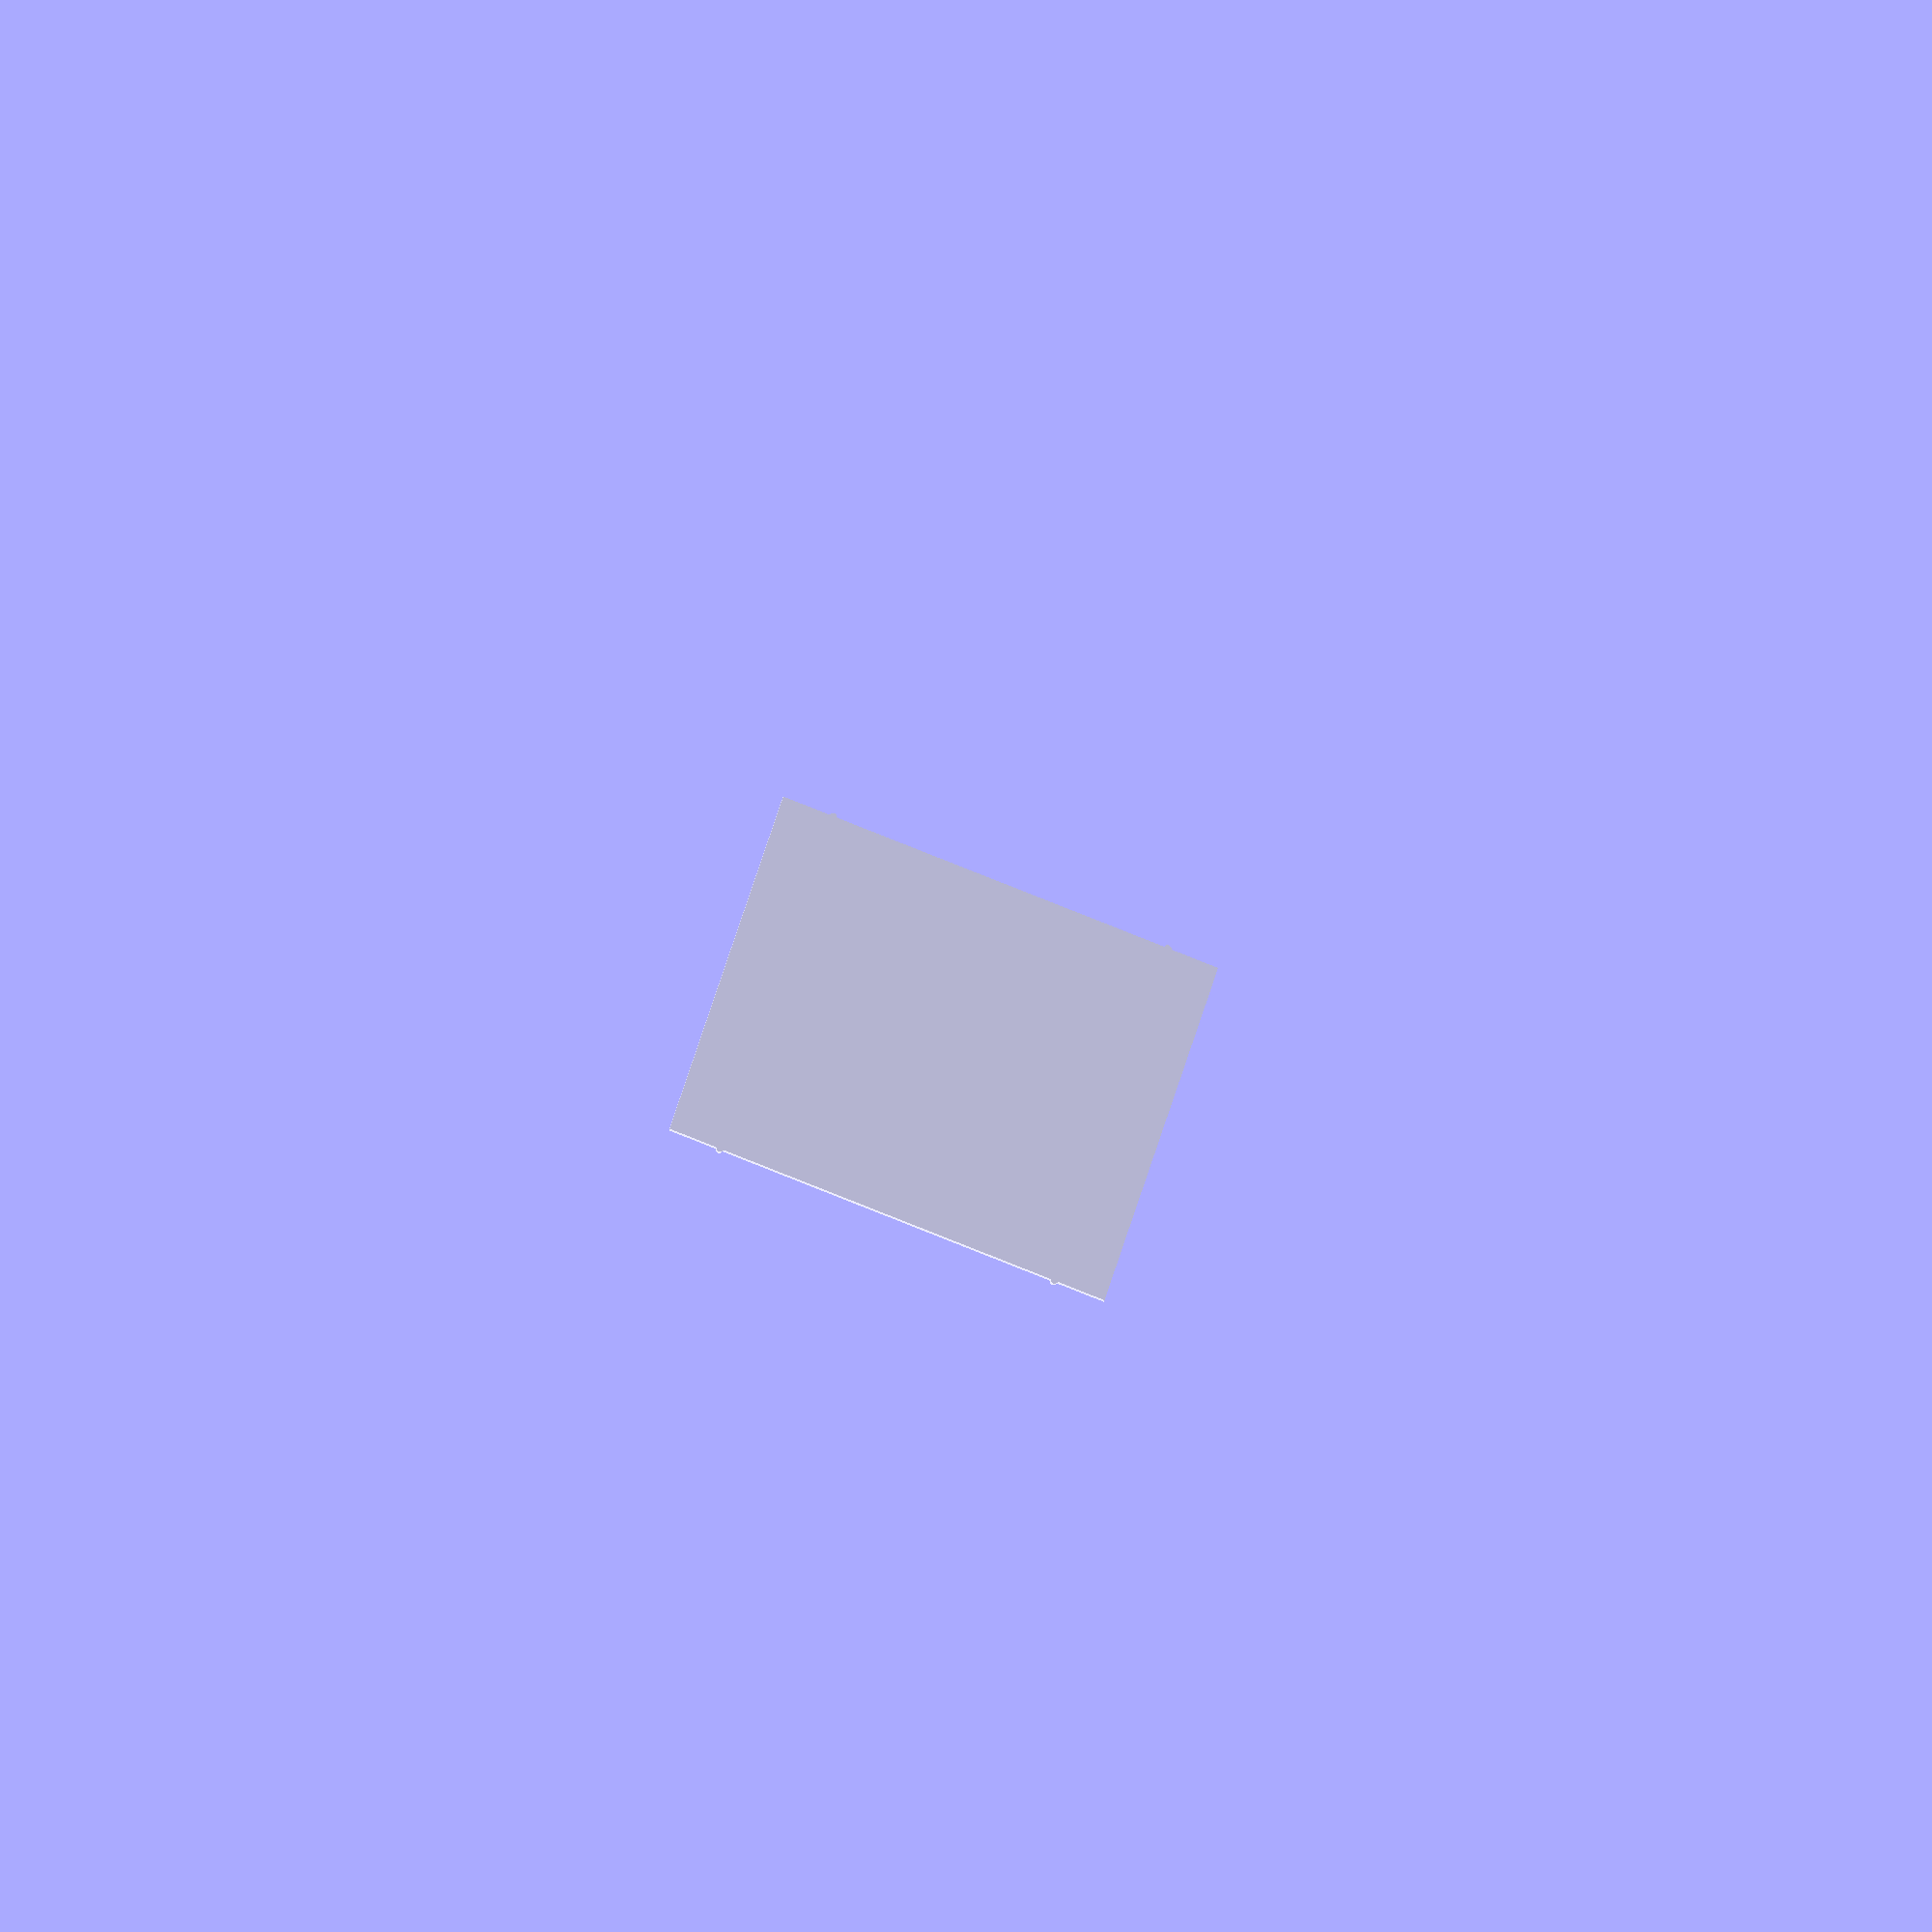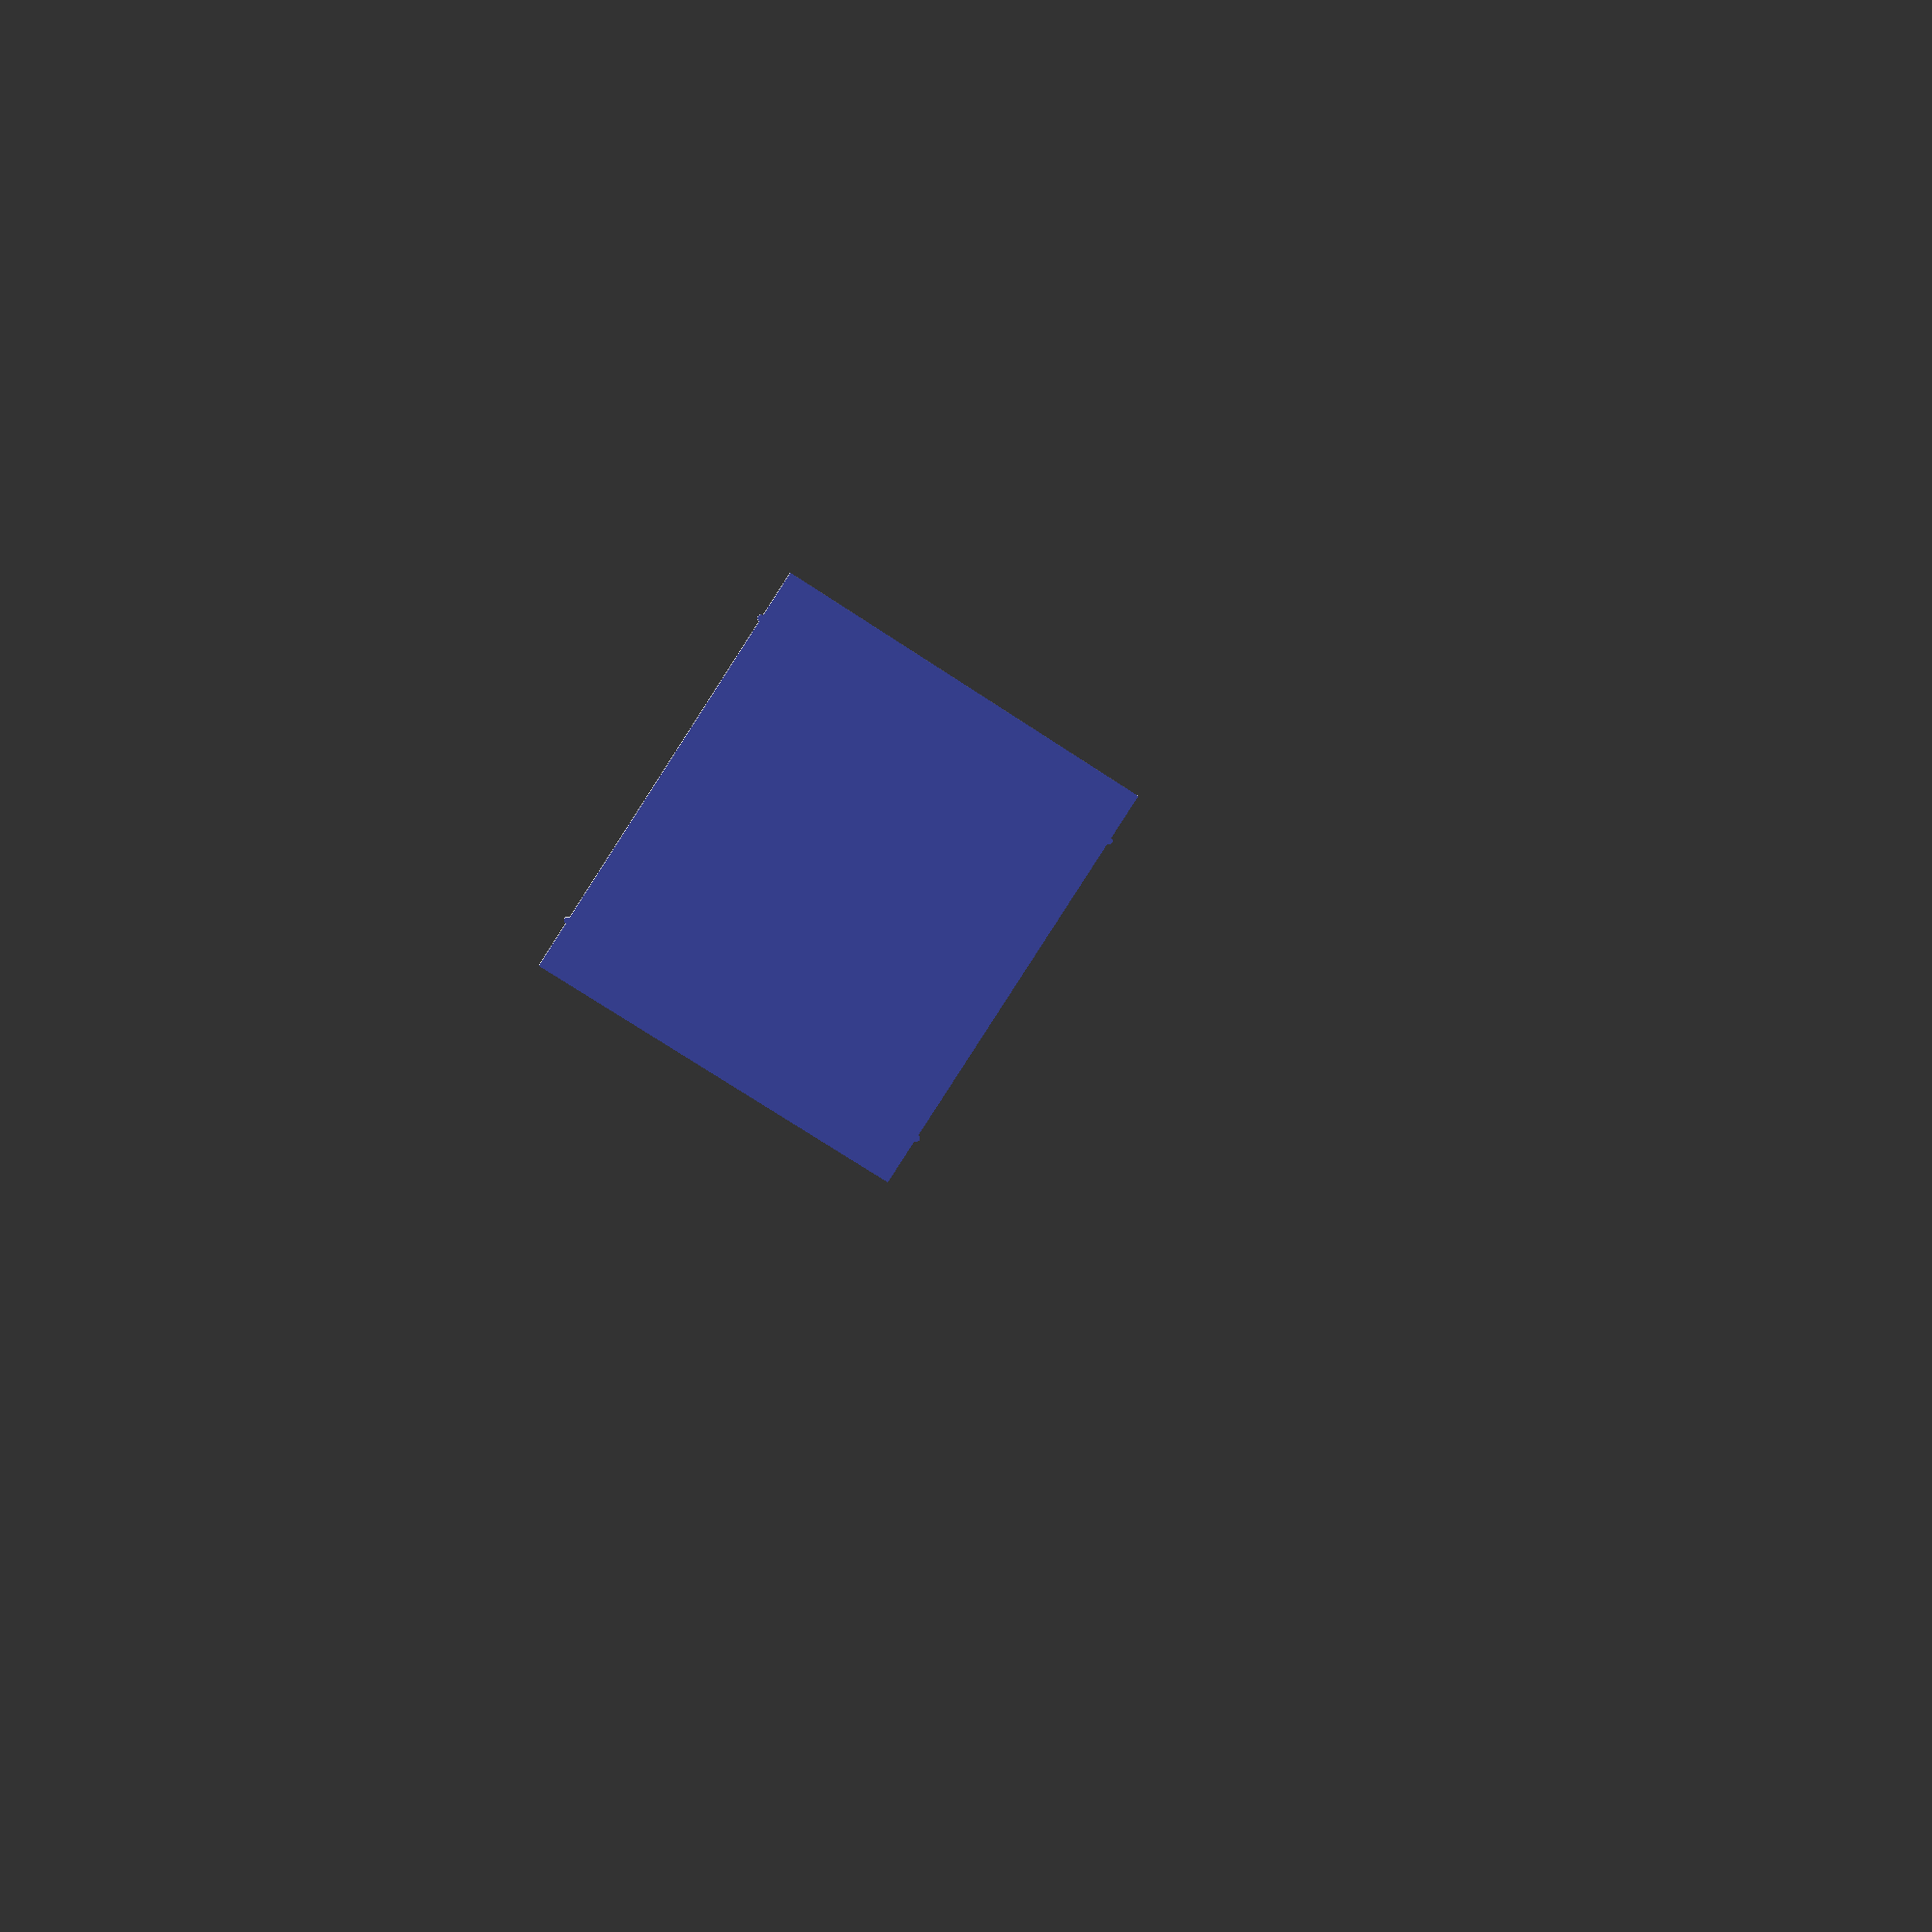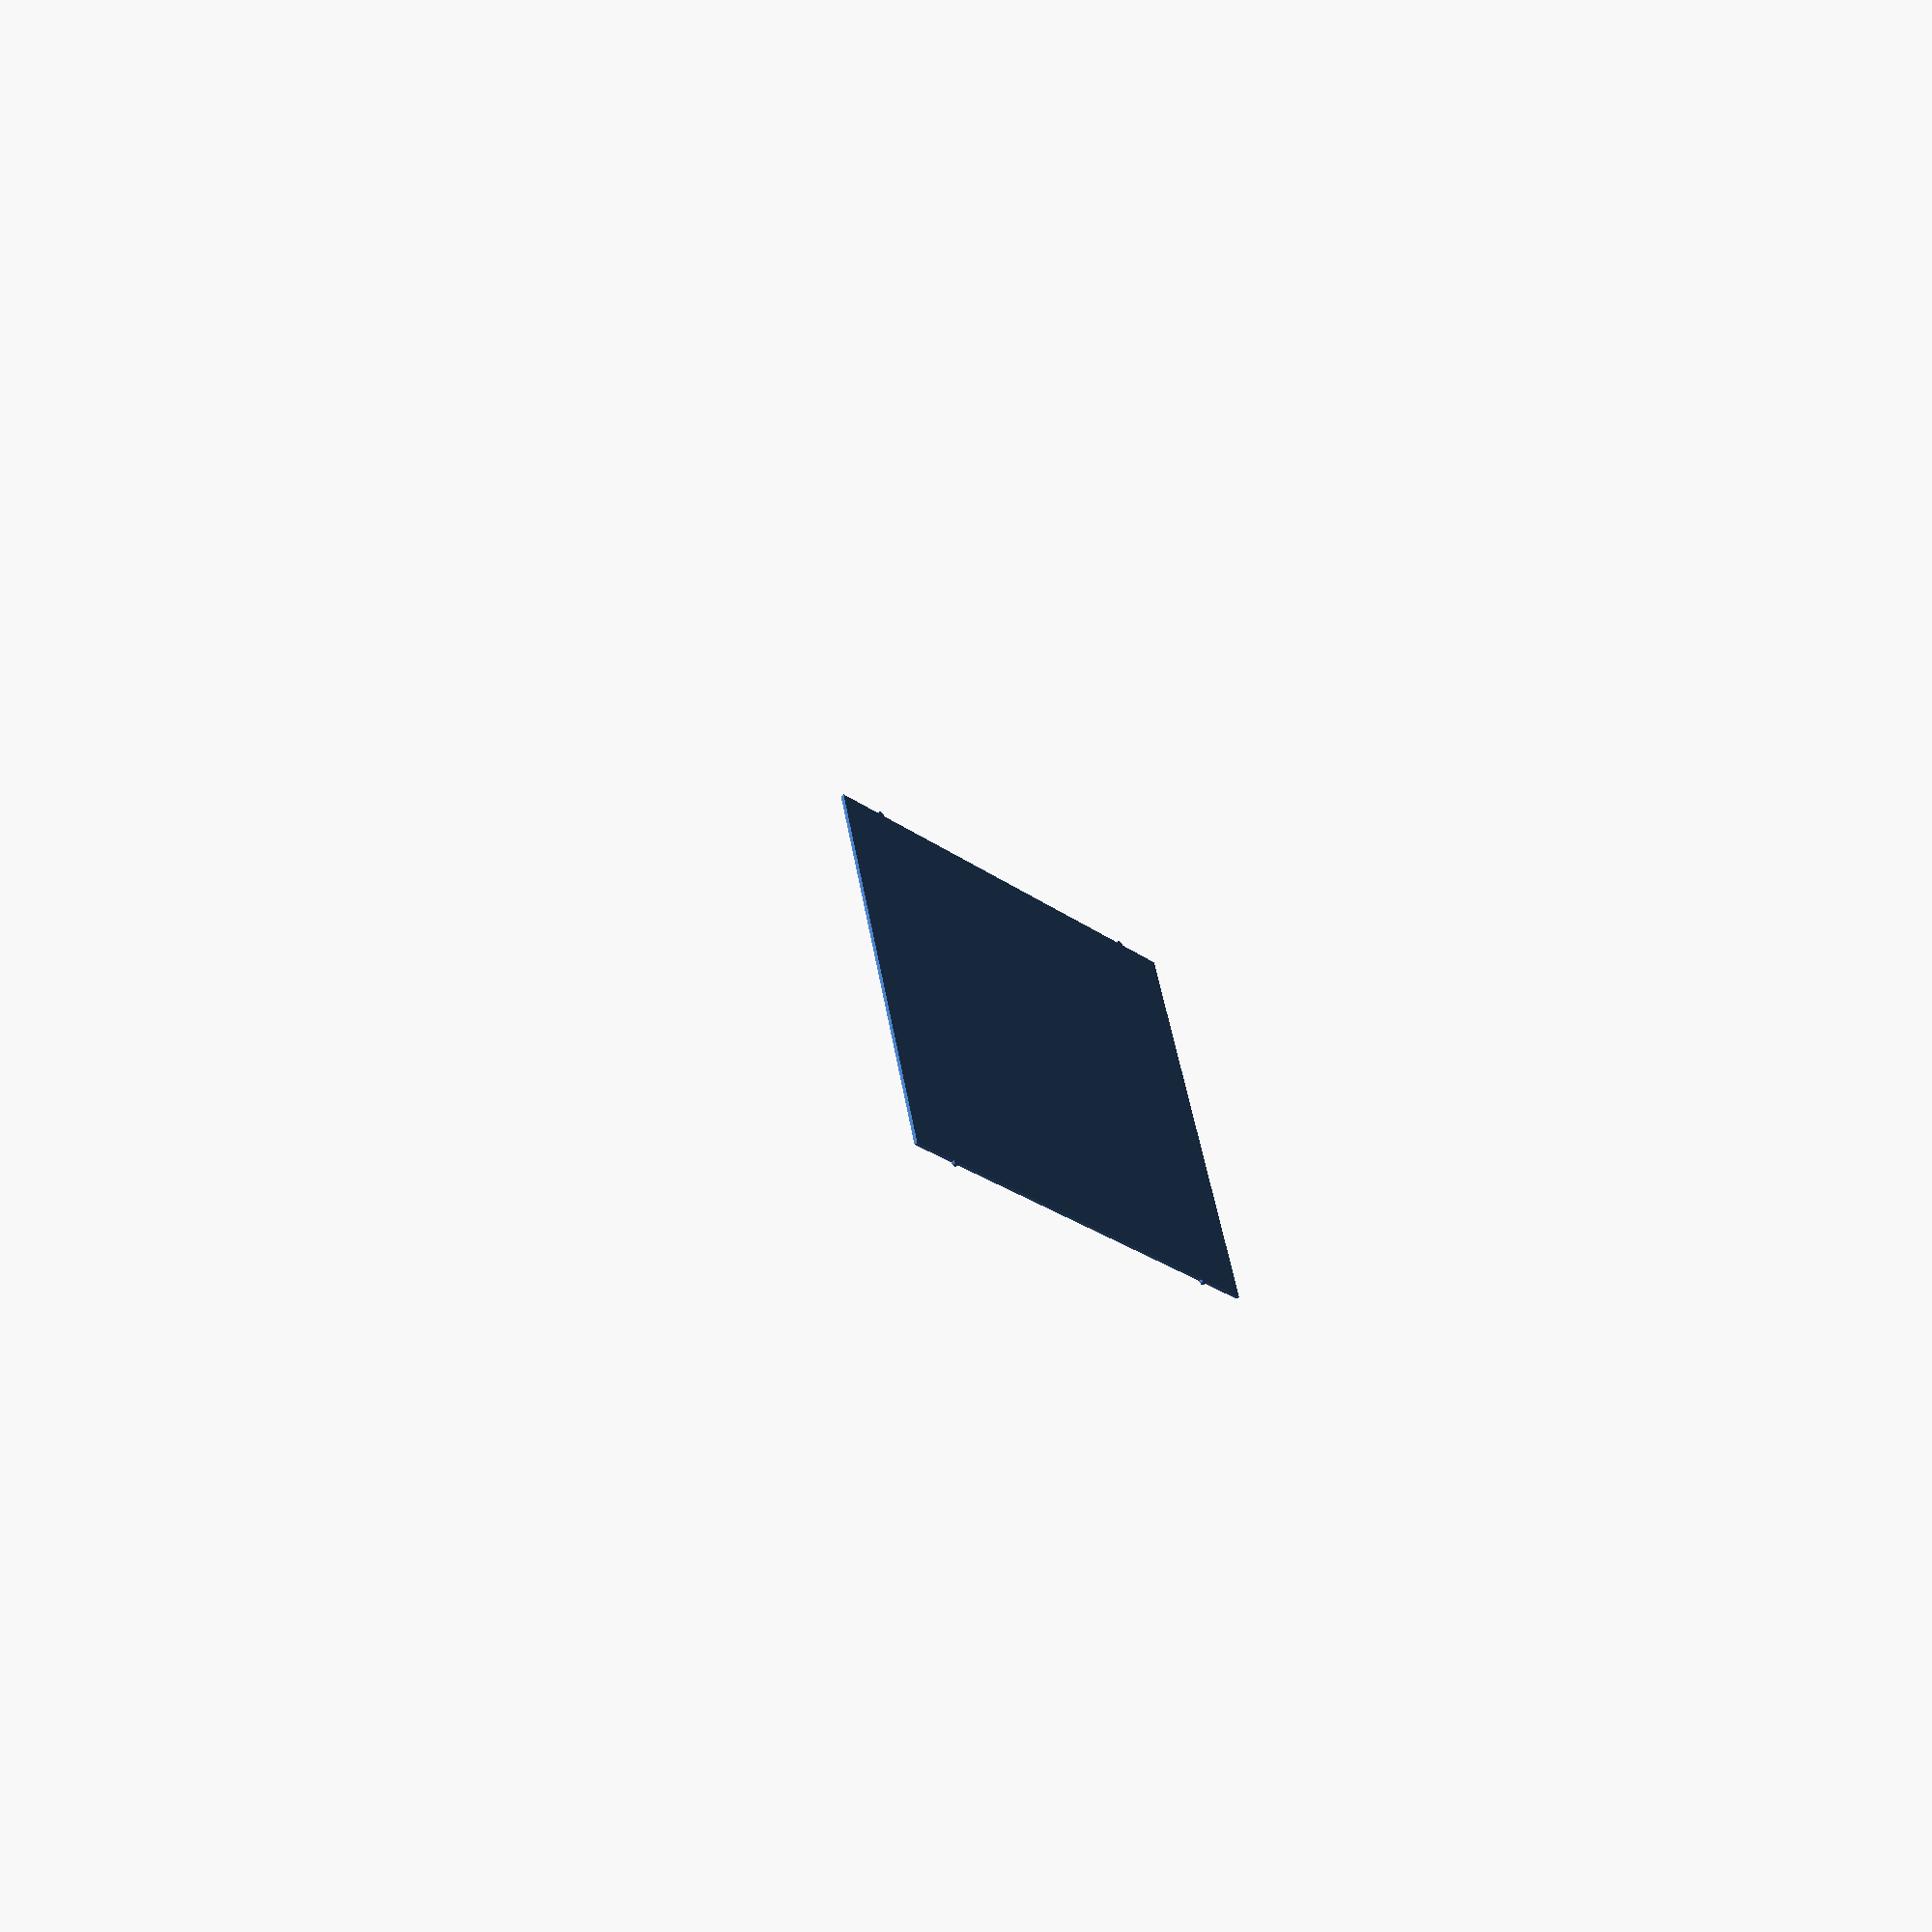
<openscad>
 RADIUS = 10;
 WIDTH = 114; 
 LENGTH = 280;// - 30
 SHELL = 2;
 
 HEIGHT= 9;
 
 TOLERANCE = 1;
 
 HOLE_SIZE = 16;
 HOLE_SIZE_HORIZONTAL_DIFF = 5;
 HOLE_SIZE_VERTICAL_DIFF = 10;
 HOLE_RADIUS = 5;
 ROUNDNESS = 2;
 
 RAIL_LENGTH = LENGTH - 10;
 RAIL_RADIUS = 0.75;
 RAIL_HEIGHT = 1;
 
 NOTCH_INDENT = 1.5;
 NOTCH_HOOKS = 50;
 
  module cutoff_cube() {
     mirror([0, 1,0]) {
         translate([0, -WIDTH/2-TOLERANCE/2-SHELL -50,HEIGHT])
         rotate(a=3,v=[1, 0 ,0])
         translate([-200, 0, 0])
     cube([400, 300, 100]);
     }
}

 module rail() {
     translate([-LENGTH/2 + 20, -2 * RAIL_RADIUS, 0])
     cube([RAIL_LENGTH, 2 * RAIL_RADIUS,RAIL_HEIGHT]); 
     translate([-LENGTH/2 + 20, -RAIL_RADIUS, RAIL_HEIGHT])
     rotate(a=90, v=[0, 1, 0])
     cylinder(h=RAIL_LENGTH, r=RAIL_RADIUS, center=false, $fn=50);
 }
 
 module sides() {
  linear_extrude(height = 2 * HEIGHT, slices = 60, $fn=50) {
         difference() {
            offset(r=(RADIUS + SHELL)) {square([LENGTH - 2 * RADIUS + TOLERANCE, WIDTH - 2 * RADIUS + TOLERANCE], center = true); }
            offset(r = RADIUS) { square([LENGTH - 2 * RADIUS + TOLERANCE, WIDTH - 2 * RADIUS + TOLERANCE], center = true); }
         }
     }
 }
 
 module sides_notch(extra = 0) {
  linear_extrude(height = 2 * HEIGHT + 5, slices = 60, $fn=50) {
         offset(r=(RADIUS + SHELL + extra)) {square([LENGTH - 2 * RADIUS + TOLERANCE - 2 * NOTCH_INDENT, WIDTH - 2 * RADIUS + TOLERANCE -  2 * NOTCH_INDENT], center = true); }
     }
     translate([NOTCH_HOOKS, 0.5 * (WIDTH - 2 * RADIUS + TOLERANCE -  2 * NOTCH_INDENT) + RADIUS + SHELL, HEIGHT])
     cylinder(r=(1 + extra), h=2 * HEIGHT + 5, $fn=50, center=true);
     translate([-NOTCH_HOOKS, 0.5 * (WIDTH - 2 * RADIUS + TOLERANCE -  2 * NOTCH_INDENT) + RADIUS + SHELL, HEIGHT])
     cylinder(r=(1 + extra), h=2 * HEIGHT + 5, $fn=50, center=true);
     translate([NOTCH_HOOKS, -0.5 * (WIDTH - 2 * RADIUS + TOLERANCE -  2 * NOTCH_INDENT) - RADIUS - SHELL, HEIGHT])
     cylinder(r=(1 + extra), h=2 * HEIGHT + 5, $fn=50, center=true);
     translate([-NOTCH_HOOKS, -0.5 * (WIDTH - 2 * RADIUS + TOLERANCE -  2 * NOTCH_INDENT) - RADIUS - SHELL, HEIGHT])
     cylinder(r=(1 + extra), h=2 * HEIGHT + 5, $fn=50, center=true);
 }
 
module notch(extra =0) {
  intersection() {
      sides_notch(extra);
      difference() {
        translate([0, 0, -5.5 - extra])
        cutoff_cube();
        translate([0, 0, -4.5 + extra])
        cutoff_cube();
      }
  }
}
 
 module cover_new() {
     translate([15, 0, 0]) {
         // outer side shell, with hole for plug
        difference() {
          sides();
           translate([-6.5,  -0.5 * (WIDTH - 2 * RADIUS + TOLERANCE) - RADIUS - 10, 2])
           cube([13, 20, 50]);
         }
         intersection() {
             // bottom shell
             translate([0, 0, -SHELL])
             minkowski() {
                linear_extrude(height = SHELL, slices = 60, $fn=50) {
                     offset(r=(RADIUS + SHELL)) {square([LENGTH - 2 * RADIUS + TOLERANCE - 2 * ROUNDNESS, WIDTH - 2 * RADIUS + TOLERANCE - 2* ROUNDNESS], center = true); }
                 }
                 sphere(r = ROUNDNESS, $fn = 50);
             }
             translate([-200, -200, -200])
             cube([400, 400, 200]);
         }
     }
     
     // rails
     translate([0, RADIUS + 0.5 *(WIDTH - 2 * RADIUS + TOLERANCE), 0])
     rail();
     
     for (idx =[0:4]) {
         translate([0, RADIUS + 0.5 *(WIDTH - 2 * RADIUS + TOLERANCE) - 20 - 18.5 * idx, 0])
     rail();
     }
     translate([0, RADIUS + 0.5 *(WIDTH - 2 * RADIUS + TOLERANCE)- 20 - 18.5 * 4 - 20, 0])
     rail();
 }

  module cover_new_with_holes(notch_padding = 0) {
     difference() {
         cover_new();
         
         // minus the corner
         translate([(LENGTH - HOLE_RADIUS - HOLE_SIZE_HORIZONTAL_DIFF - HOLE_SIZE + 2) / 2 + 30, -(WIDTH -5 - HOLE_RADIUS - HOLE_SIZE + 2) / 2 - 15, -2 * SHELL])
         linear_extrude(height = 5 * SHELL + 50, slices = 60, $fn=50) {
             offset(r=(HOLE_RADIUS)) {square([HOLE_SIZE + HOLE_SIZE_HORIZONTAL_DIFF - 2 * HOLE_RADIUS + TOLERANCE + 30, HOLE_SIZE + HOLE_SIZE_VERTICAL_DIFF - 5 - 2 * HOLE_RADIUS + TOLERANCE + 30], center = true); }
         }
        // translate([0, 0, -6])
        translate([0, 0, -3])
        cutoff_cube();
         translate([15, 0, 0])
        notch(notch_padding);
     }
 }

 module cover_right() {
     intersection() {
    cover_new_with_holes(0.5);
         translate([0, -200, -200])
         cube([400, 400, 400]);
     }
}

 module cover_left() {
     intersection() {
    cover_new_with_holes(0.5);
         translate([-400, -200, -200])
         cube([400, 400, 400]);
     }
}

module bump() {
    difference() {
        intersection() {
            translate([15, 0, 0]) sides();
            translate([0, 0, -7]) cutoff_cube();
        }
        translate([0, 0, -5]) cutoff_cube();
    }
}

module base() {
    rotate(a=3,v=[1, 0 ,0])
    intersection() {
        notch();
       cube([130, 120, 100], center=true);
    }
}

base();

// cover_left();

</openscad>
<views>
elev=30.2 azim=163.7 roll=165.2 proj=o view=edges
elev=351.5 azim=303.0 roll=354.5 proj=p view=edges
elev=227.9 azim=14.8 roll=46.3 proj=p view=solid
</views>
